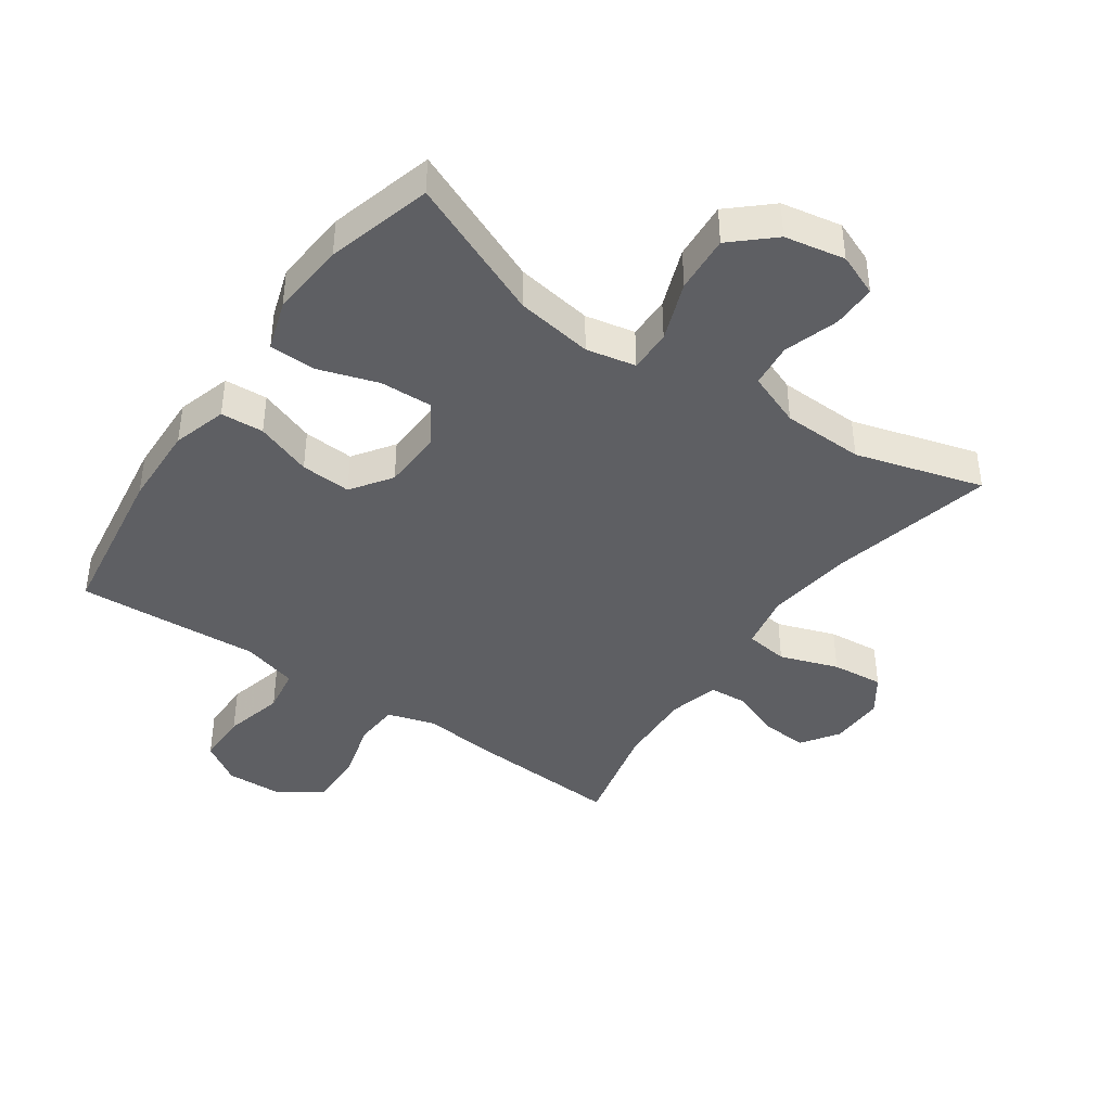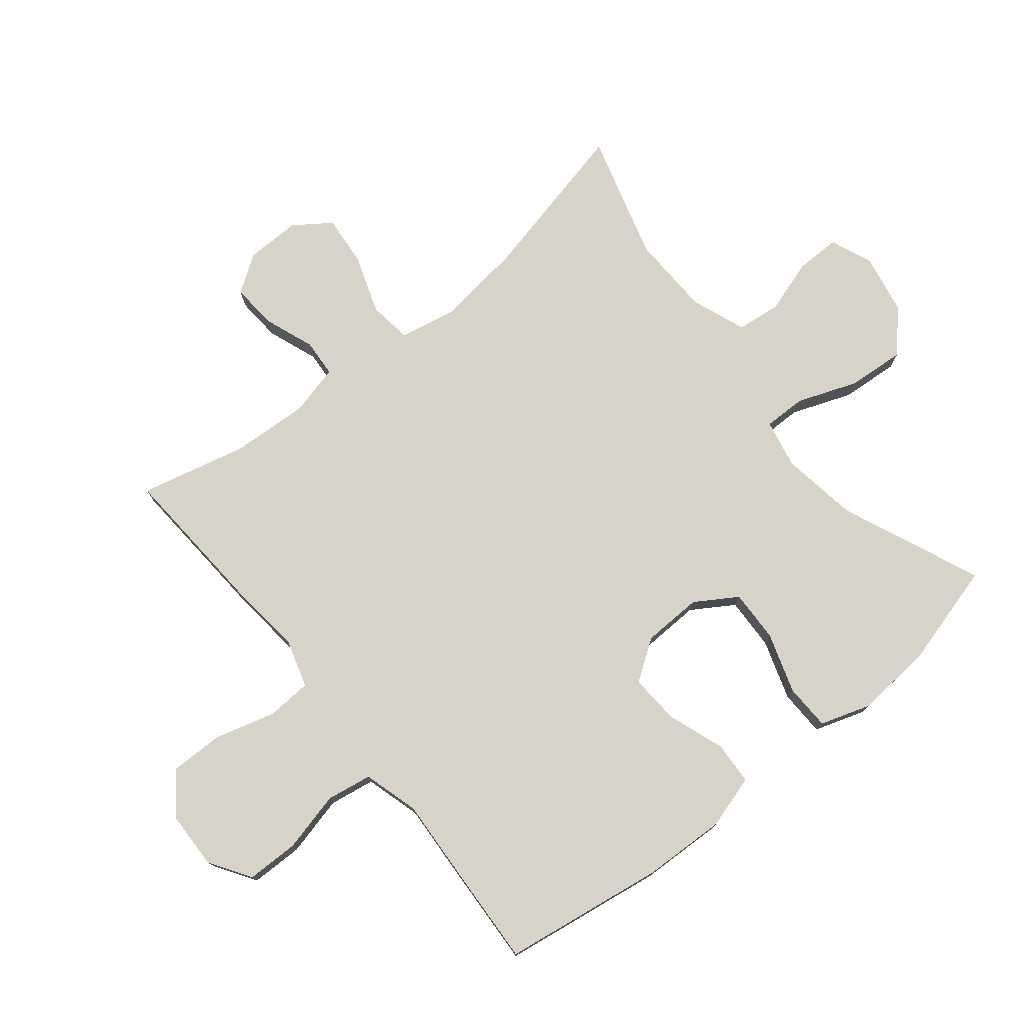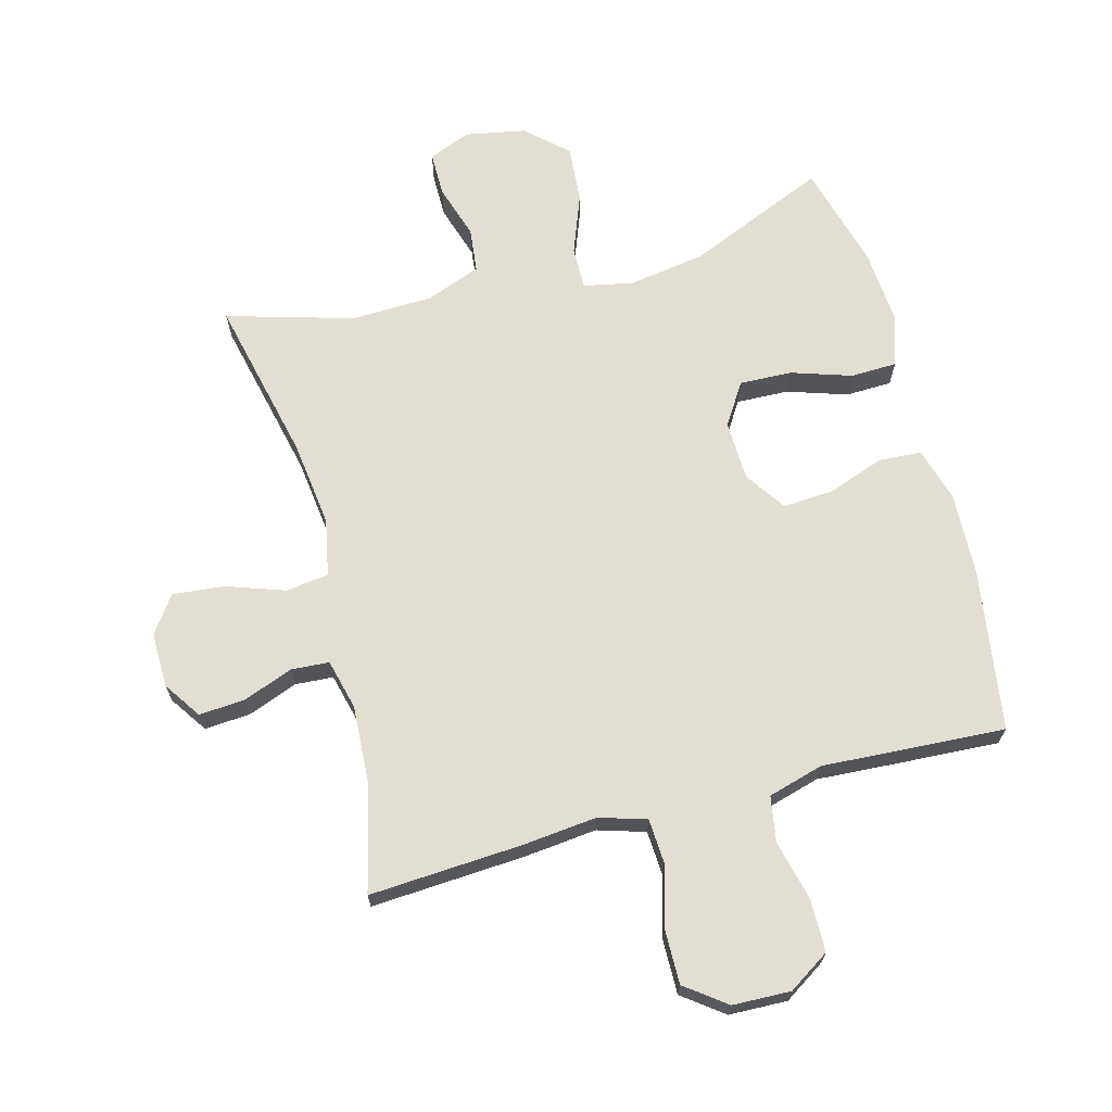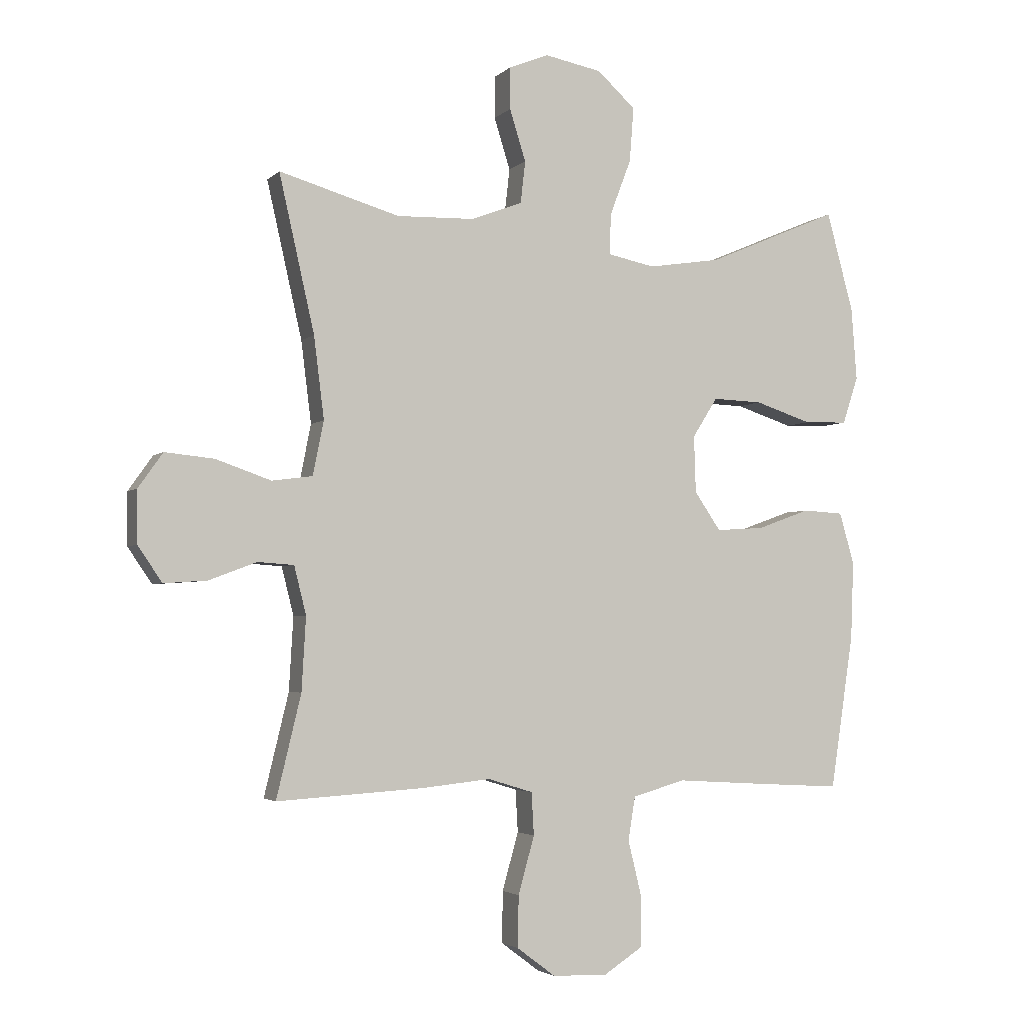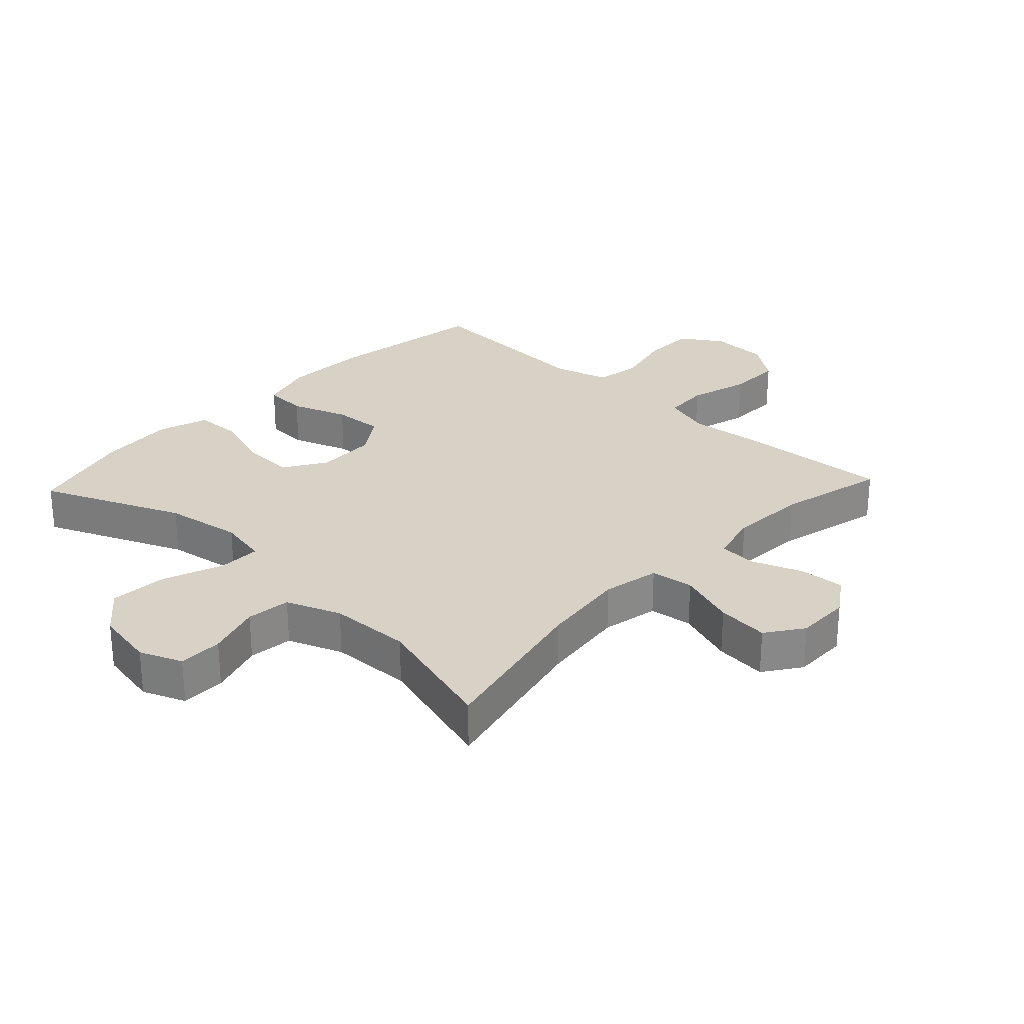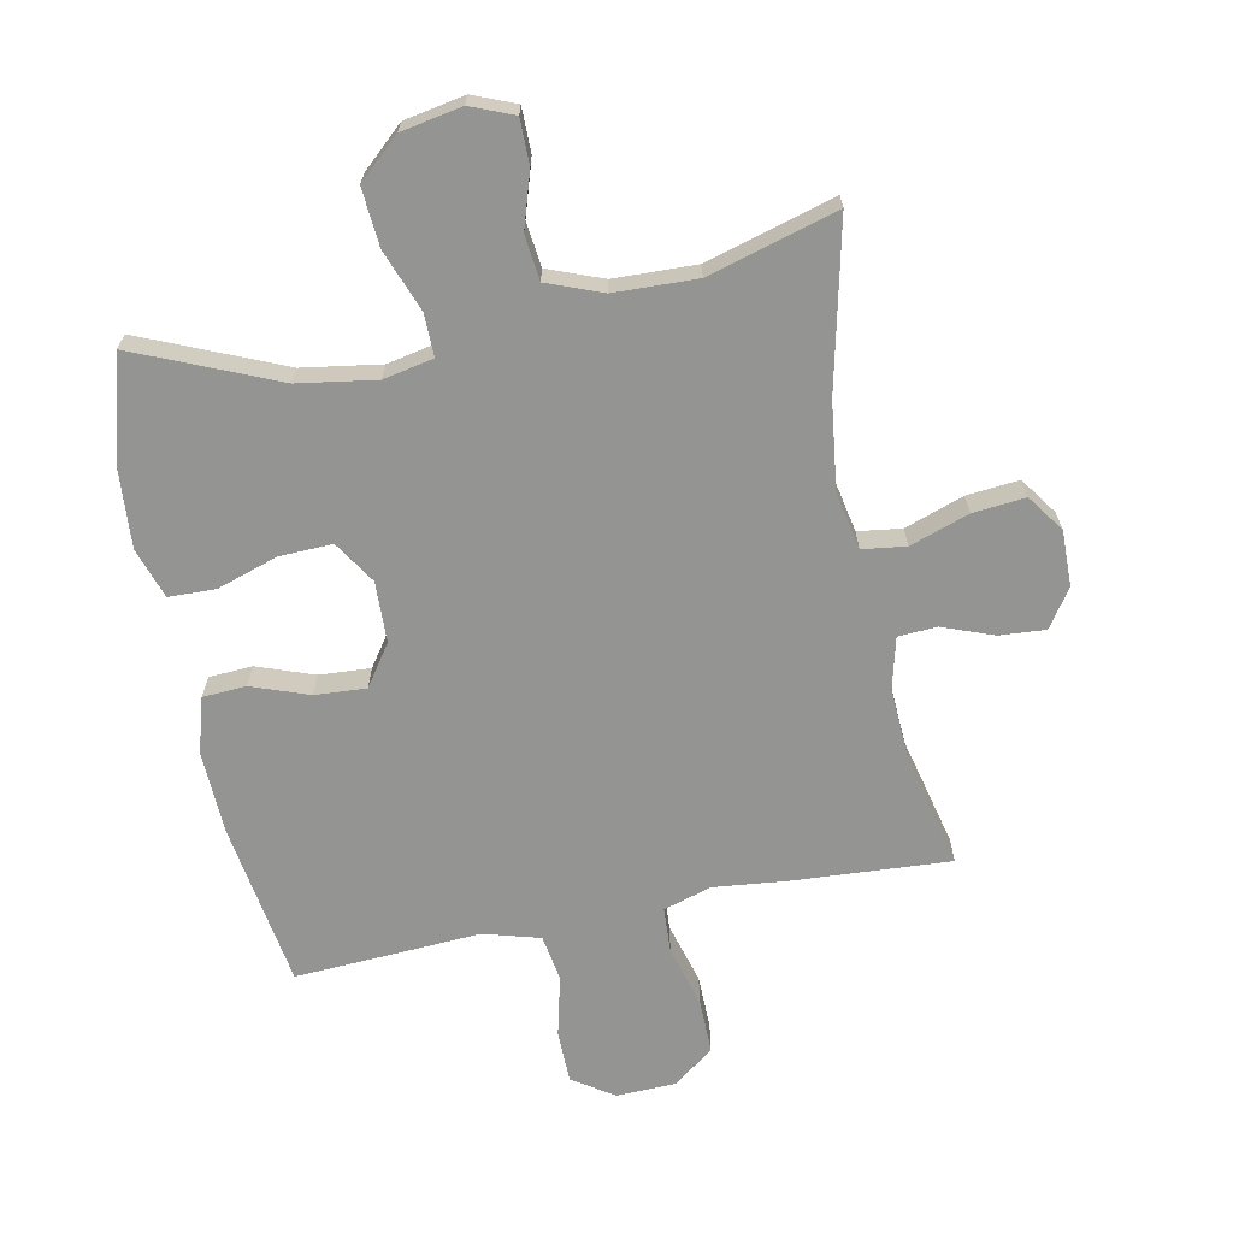
<metadata>
{"format":"obj","ext":"obj","renderer":"f3d","projection":"perspective","resolution":1024,"background":"white","views":[{"elev":-41.4,"azim":-35.0,"up":"+Y"},{"elev":76.4,"azim":-129.0,"up":"+Y"},{"elev":68.0,"azim":165.0,"up":"+Y"},{"elev":-3.2,"azim":158.0,"up":"+Z"},{"elev":27.5,"azim":43.2,"up":"+Y"},{"elev":-67.0,"azim":11.3,"up":"+Y"}]}
</metadata>
<code>
v 0.5 0.07 -0.5
v 0.255 0.07 -0.485
v 0.14 0.07 -0.473
v 0.065 0.07 -0.496
v 0.061 0.07 -0.567
v 0.088 0.07 -0.663
v 0.089 0.07 -0.749
v 0.025 0.07 -0.797
v -0.067 0.07 -0.8
v -0.132 0.07 -0.758
v -0.133 0.07 -0.675
v -0.11 0.07 -0.58
v -0.122 0.07 -0.508
v -0.21 0.07 -0.483
v -0.339 0.07 -0.491
v -0.5 0.07 -0.5
v -0.539 0.07 -0.243
v -0.544 0.07 -0.112
v -0.519 0.07 -0.026
v -0.451 0.07 -0.022
v -0.362 0.07 -0.054
v -0.282 0.07 -0.059
v -0.238 0.07 0.005
v -0.235 0.07 0.1
v -0.277 0.07 0.166
v -0.36 0.07 0.163
v -0.455 0.07 0.132
v -0.528 0.07 0.134
v -0.554 0.07 0.213
v -0.545 0.07 0.334
v -0.5 0.07 0.5
v -0.279 0.07 0.406
v -0.157 0.07 0.387
v -0.079 0.07 0.403
v -0.08 0.07 0.47
v -0.116 0.07 0.565
v -0.123 0.07 0.656
v -0.059 0.07 0.714
v 0.036 0.07 0.732
v 0.103 0.07 0.705
v 0.103 0.07 0.635
v 0.076 0.07 0.549
v 0.084 0.07 0.479
v 0.17 0.07 0.446
v 0.299 0.07 0.442
v 0.5 0.07 0.5
v 0.441 0.07 0.24
v 0.424 0.07 0.104
v 0.442 0.07 0.014
v 0.51 0.07 0.005
v 0.602 0.07 0.037
v 0.684 0.07 0.045
v 0.725 0.07 -0.013
v 0.724 0.07 -0.1
v 0.684 0.07 -0.159
v 0.612 0.07 -0.154
v 0.532 0.07 -0.124
v 0.472 0.07 -0.128
v 0.452 0.07 -0.208
v 0.459 0.07 -0.33
v 0.5 0 -0.5
v 0.255 0 -0.485
v 0.14 0 -0.473
v 0.065 0 -0.496
v 0.061 0 -0.567
v 0.088 0 -0.663
v 0.089 0 -0.749
v 0.025 0 -0.797
v -0.067 0 -0.8
v -0.132 0 -0.758
v -0.133 0 -0.675
v -0.11 0 -0.58
v -0.122 0 -0.508
v -0.21 0 -0.483
v -0.339 0 -0.491
v -0.5 0 -0.5
v -0.539 0 -0.243
v -0.544 0 -0.112
v -0.519 0 -0.026
v -0.451 0 -0.022
v -0.362 0 -0.054
v -0.282 0 -0.059
v -0.238 0 0.005
v -0.235 0 0.1
v -0.277 0 0.166
v -0.36 0 0.163
v -0.455 0 0.132
v -0.528 0 0.134
v -0.554 0 0.213
v -0.545 0 0.334
v -0.5 0 0.5
v -0.279 0 0.406
v -0.157 0 0.387
v -0.079 0 0.403
v -0.08 0 0.47
v -0.116 0 0.565
v -0.123 0 0.656
v -0.059 0 0.714
v 0.036 0 0.732
v 0.103 0 0.705
v 0.103 0 0.635
v 0.076 0 0.549
v 0.084 0 0.479
v 0.17 0 0.446
v 0.299 0 0.442
v 0.5 0 0.5
v 0.441 0 0.24
v 0.424 0 0.104
v 0.442 0 0.014
v 0.51 0 0.005
v 0.602 0 0.037
v 0.684 0 0.045
v 0.725 0 -0.013
v 0.724 0 -0.1
v 0.684 0 -0.159
v 0.612 0 -0.154
v 0.532 0 -0.124
v 0.472 0 -0.128
v 0.452 0 -0.208
v 0.459 0 -0.33
f 54 55 56 57
f 54 57 58
f 53 54 58
f 50 51 52 53
f 50 53 58
f 49 50 58
f 45 46 47
f 44 45 47 48
f 43 44 48 49
f 39 40 41 42
f 39 42 43
f 38 39 43
f 35 36 37 38
f 34 35 38 43
f 29 30 31 32
f 29 32 33
f 26 27 28 29
f 25 26 29 33
f 24 25 33 34
f 18 19 20 21
f 18 21 22
f 17 18 22
f 14 15 16 17
f 13 14 17 22
f 9 10 11 12
f 9 12 13
f 8 9 13
f 5 6 7 8
f 4 5 8 13
f 3 4 13 22
f 60 1 2 3
f 59 60 3 22
f 58 59 22 23
f 34 43 49 58
f 23 24 34 58
f 117 116 115 114
f 118 117 114
f 118 114 113
f 113 112 111 110
f 118 113 110
f 118 110 109
f 107 106 105
f 108 107 105 104
f 109 108 104 103
f 102 101 100 99
f 103 102 99
f 103 99 98
f 98 97 96 95
f 103 98 95 94
f 92 91 90 89
f 93 92 89
f 89 88 87 86
f 93 89 86 85
f 94 93 85 84
f 81 80 79 78
f 82 81 78
f 82 78 77
f 77 76 75 74
f 82 77 74 73
f 72 71 70 69
f 73 72 69
f 73 69 68
f 68 67 66 65
f 73 68 65 64
f 82 73 64 63
f 63 62 61 120
f 82 63 120 119
f 83 82 119 118
f 118 109 103 94
f 118 94 84 83
f 1 61 62 2
f 2 62 63 3
f 3 63 64 4
f 4 64 65 5
f 5 65 66 6
f 6 66 67 7
f 7 67 68 8
f 8 68 69 9
f 9 69 70 10
f 10 70 71 11
f 11 71 72 12
f 12 72 73 13
f 13 73 74 14
f 14 74 75 15
f 15 75 76 16
f 16 76 77 17
f 17 77 78 18
f 18 78 79 19
f 19 79 80 20
f 20 80 81 21
f 21 81 82 22
f 22 82 83 23
f 23 83 84 24
f 24 84 85 25
f 25 85 86 26
f 26 86 87 27
f 27 87 88 28
f 28 88 89 29
f 29 89 90 30
f 30 90 91 31
f 31 91 92 32
f 32 92 93 33
f 33 93 94 34
f 34 94 95 35
f 35 95 96 36
f 36 96 97 37
f 37 97 98 38
f 38 98 99 39
f 39 99 100 40
f 40 100 101 41
f 41 101 102 42
f 42 102 103 43
f 43 103 104 44
f 44 104 105 45
f 45 105 106 46
f 46 106 107 47
f 47 107 108 48
f 48 108 109 49
f 49 109 110 50
f 50 110 111 51
f 51 111 112 52
f 52 112 113 53
f 53 113 114 54
f 54 114 115 55
f 55 115 116 56
f 56 116 117 57
f 57 117 118 58
f 58 118 119 59
f 59 119 120 60
f 60 120 61 1

</code>
